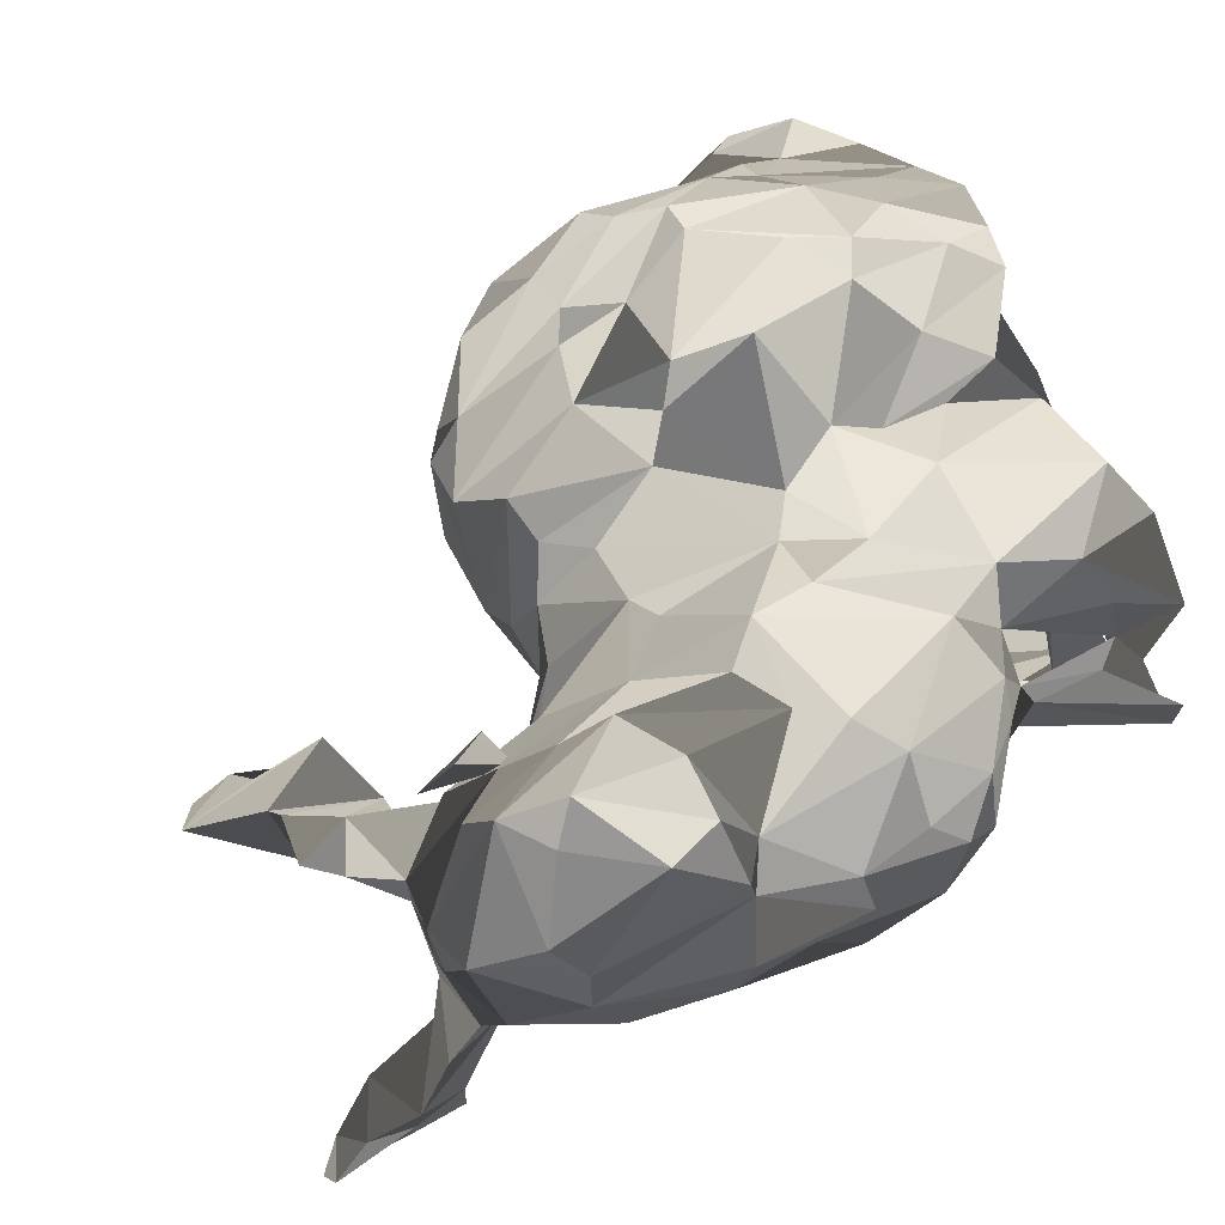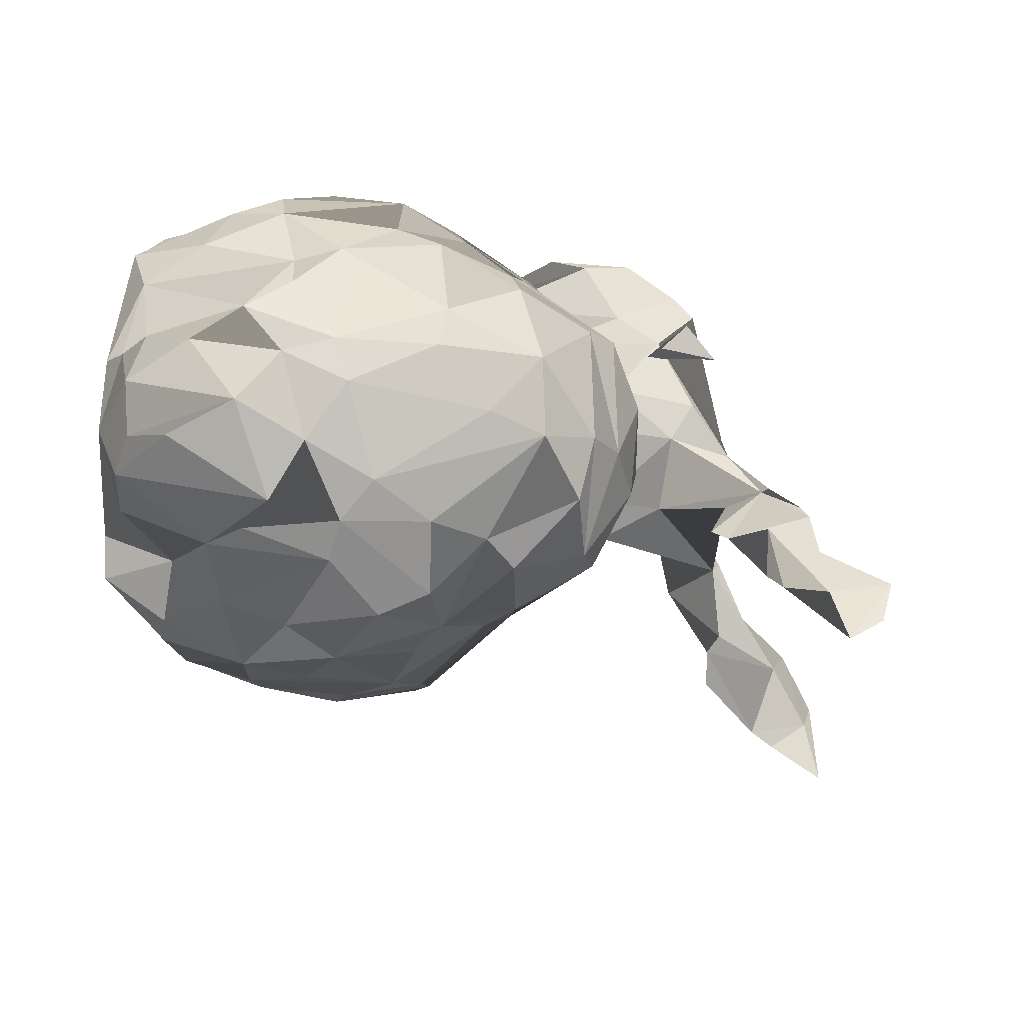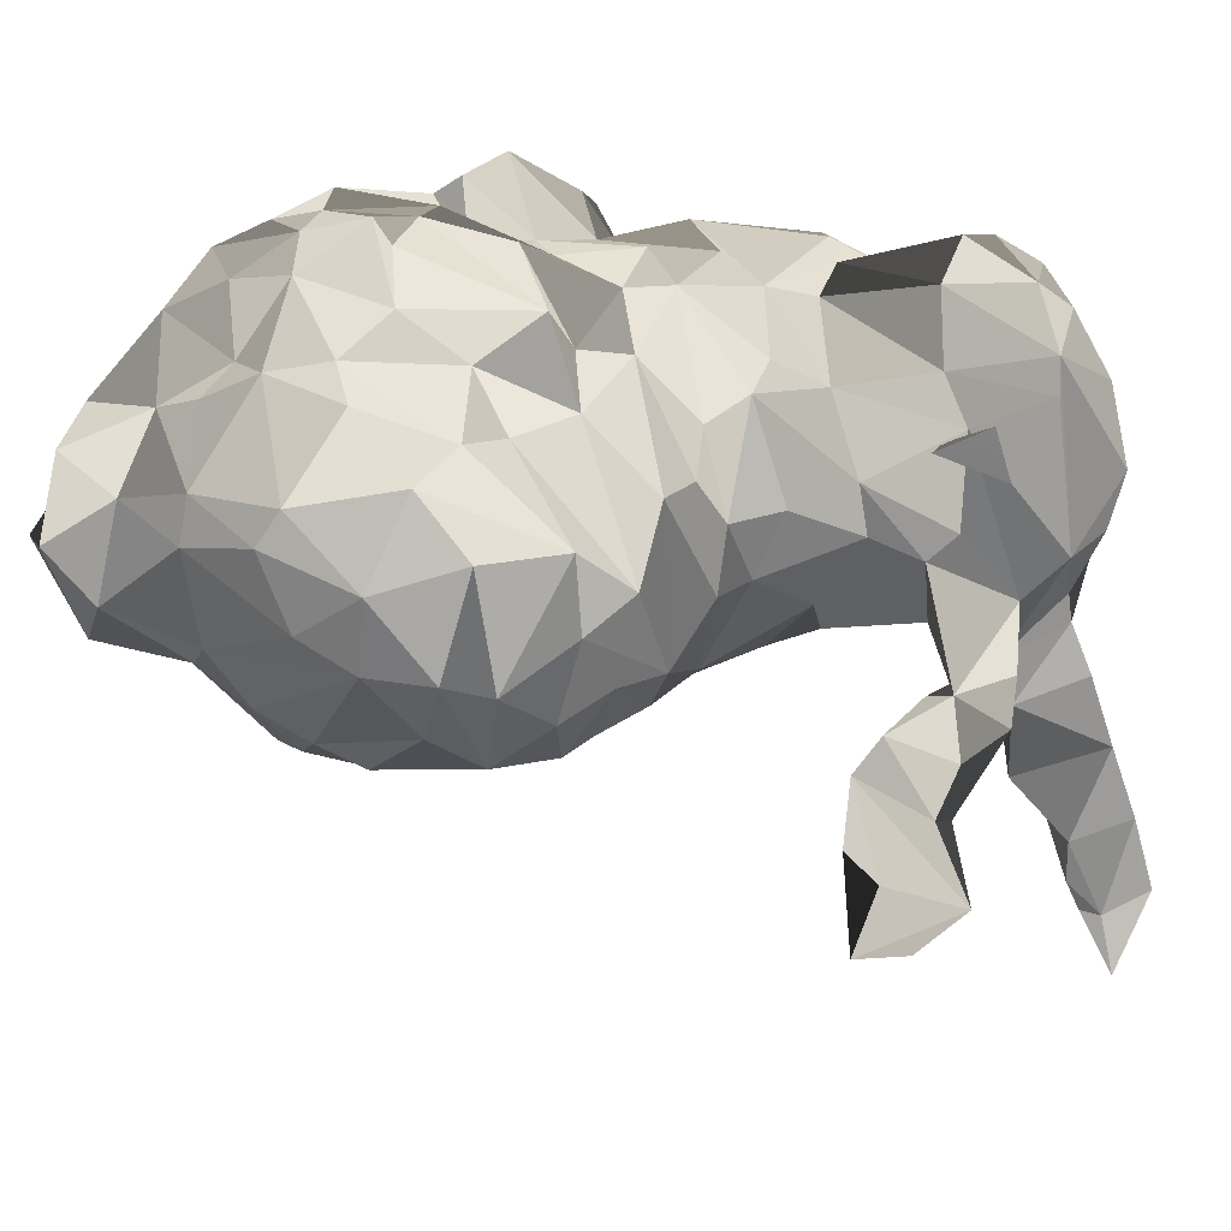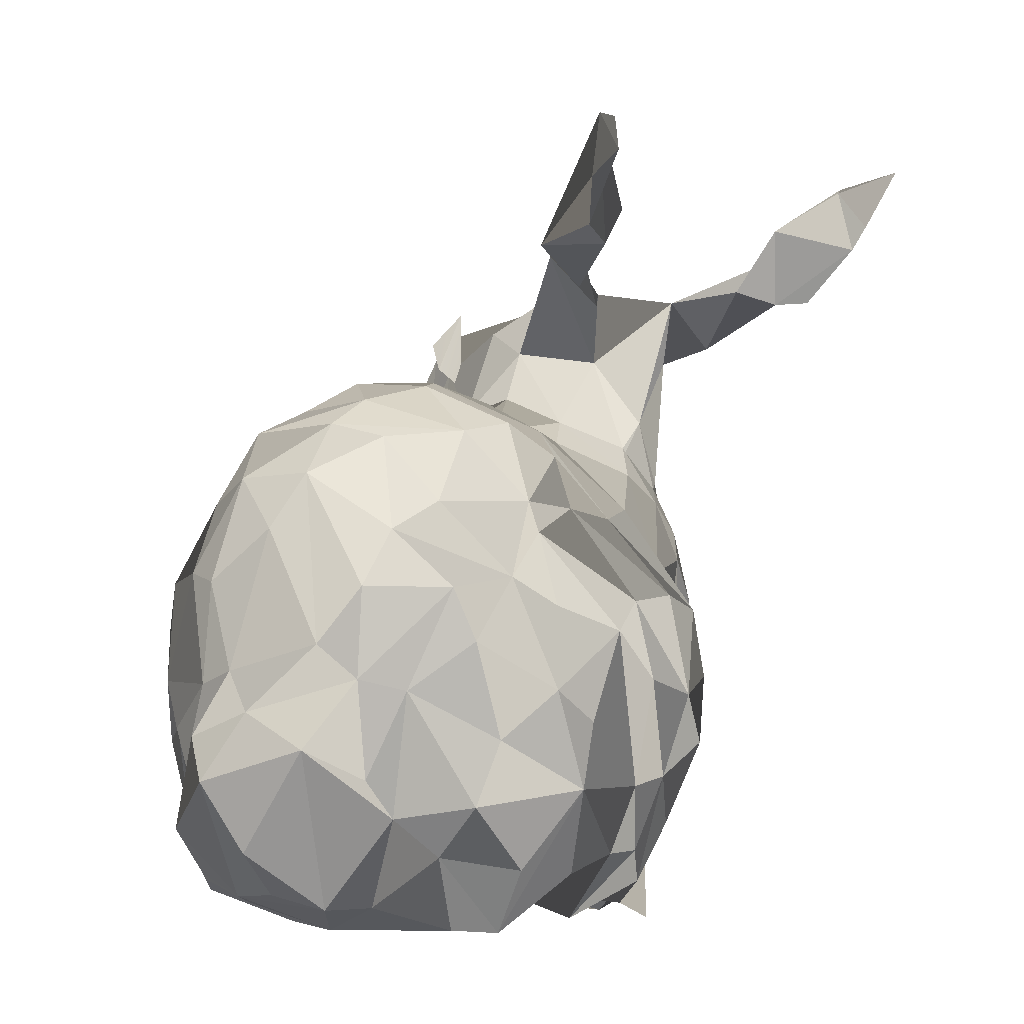
<metadata>
{"format":"obj","ext":"obj","renderer":"f3d","projection":"perspective","resolution":1024,"background":"white","views":[{"elev":54.3,"azim":-109.3,"up":"+Z"},{"elev":1.5,"azim":87.9,"up":"+Z"},{"elev":36.4,"azim":141.5,"up":"+Z"},{"elev":-4.0,"azim":114.8,"up":"+Y"}]}
</metadata>
<code>
g default
v -0.4438 1.065 -0.7854
v -0.6237 0.6423 -0.1512
v -0.339 -0.7046 -0.2211
v 0.6987 0.534 -0.2971
v 0.6211 0.4981 0.0632
v -0.4878 -0.228 -0.1987
v -0.5447 -0.1427 -0.1197
v 0.5706 0.5566 -0.2534
v -0.4386 1.14 -0.9327
v 0.2148 0.272 -0.5894
v -0.0362 0.8117 -0.4114
v 1.131 -0.1195 -0.0412
v -0.3584 0.8789 -0.1691
v 0.0867 1.03 -0.5338
v -0.4619 0.8838 -0.5186
v -0.1579 0.6845 -0.3525
v 0.5059 0.5494 -0.054
v -0.2989 0.3632 -0.4601
v -0.5331 0.7812 -0.2957
v -0.6237 0.6454 -0.0348
v -0.405 0.8438 -0.7638
v 1.075 0.1914 -0.1055
v -0.6094 0.7184 0.0805
v -0.0634 0.5549 -0.0321
v -0.2653 0.8436 -0.527
v 0.5602 -0.1681 0.4164
v 1.133 -0.0633 -0.2568
v -0.3429 0.7287 -0.5938
v -0.3455 0.1586 0.203
v -0.2924 1.017 -0.8027
v -0.1941 -0.3437 0.0179
v 0.1656 0.933 -0.5206
v 0.4567 0.3064 0.2163
v 0.5214 -0.2936 0.4131
v 0.3972 0.1271 0.342
v 0.9161 -0.2689 -0.5888
v -0.4024 0.0668 0.2057
v 1.071 -0.5618 0.0575
v 0.6133 0.283 0.2102
v -0.242 -0.2066 0.1853
v 0.7026 0.2507 0.2158
v 0.8061 -0.0143 0.3157
v -0.2575 -0.3519 -0.3456
v 0.6715 -0.0016 0.3879
v -0.493 0.5687 -0.3934
v -0.229 0.2323 0.1954
v -0.1773 -0.5034 0.1511
v 0.2122 0.4677 -0.0631
v 0.3118 0.9547 -0.5404
v 1.319 -0.3518 -0.0842
v 0.1734 -0.6709 -0.5568
v 0.2769 -0.6467 -0.4109
v 1.267 -0.5017 -0.1595
v -0.2174 0.8795 -0.2131
v -0.0919 0.1643 -0.6071
v 0.0789 -0.3039 -0.5068
v -0.1255 0.0352 0.2528
v -0.1385 0.1602 0.2211
v -0.1216 0.3938 0.0946
v 1.115 -0.1384 -0.3463
v 0.1061 0.84 -0.4247
v -0.11 0.712 -0.1627
v -0.035 0.3028 0.1503
v 0.5991 0.1472 0.3028
v 0.0039 0.0503 0.2241
v -0.0479 -0.1128 0.2253
v 0.1074 -0.0027 0.2314
v 0.0427 0.3371 0.1149
v 0.1242 -0.5377 0.2758
v 0.185 0.3551 0.1068
v 0.0944 -0.315 0.2025
v 1.073 -0.6312 -0.2468
v 1.154 -0.5949 -0.162
v 1.043 0.1844 -0.3901
v 0.2756 0.4423 0.0537
v -0.5926 0.1817 -0.2321
v 0.4308 -0.2589 0.3984
v 1.102 0.0608 -0.3493
v 0.6508 0.5552 -0.0943
v 0.383 0.4724 0.074
v 0.3092 -0.3595 0.3391
v 0.5085 -0.5006 0.3361
v 1.203 -0.4572 0.0456
v 0.3196 1.07 -0.5512
v 1.022 0.0991 0.1211
v 0.2691 0.9207 -0.3936
v 0.8992 -0.1407 0.2633
v 1.181 -0.2608 0.0218
v -0.4594 0.4079 0.3389
v -0.4102 0.7491 0.2302
v 0.832 0.2669 0.1768
v 1.086 -0.1478 0.0537
v -0.3183 0.4929 0.3105
v 0.8578 -0.5909 0.1835
v 0.8475 0.0847 0.2779
v -0.2575 0.5787 0.1694
v 0.2368 -0.4884 0.2893
v 0.8954 -0.2472 0.2364
v -0.2277 0.6876 0.0978
v -0.154 -0.1535 -0.5712
v 0.6249 -0.4069 0.367
v 0.7284 -0.2802 0.3586
v 0.4205 1.105 -0.6618
v 1.024 -0.3537 0.1268
v 0.9846 -0.2467 0.1834
v 0.9445 -0.6296 0.0223
v 0.009 0.5141 -0.3291
v 1.012 -0.6273 -0.3284
v 0.5538 0.2524 -0.5956
v 0.7686 -0.4613 0.2824
v -0.6069 0.5677 -0.2911
v 0.0155 0.9389 -0.3059
v -0.5564 -0.1009 -0.2653
v -0.2588 0.8602 -0.7084
v 0.0996 1.053 -0.3672
v -0.6172 0.0798 -0.127
v 0.9303 -0.4131 -0.5361
v 0.4205 -0.5875 0.3245
v -0.6353 0.325 -0.1709
v -0.5564 -0.0437 0.0056
v 0.8048 -0.5536 -0.5857
v 0.9833 -0.0576 -0.5623
v 0.9199 -0.5229 -0.4426
v -0.2484 -0.5459 0.0806
v -0.4645 0.874 -0.1496
v -0.1902 -0.3804 -0.3503
v -0.3623 -0.0638 -0.5454
v 0.995 0.0583 -0.5136
v 0.1552 0.4847 -0.2174
v 1.108 -0.3522 -0.3624
v 1.061 -0.1631 -0.4365
v 0.0776 -0.7115 -0.5859
v 0.7233 0.2594 -0.5672
v -0.5331 0.8524 -0.0406
v -0.3934 0.8411 -0.8544
v -0.1398 0.7729 -0.073
v 0.4813 -0.6446 -0.1081
v -0.3209 1.107 -0.9633
v 1.077 0.0772 0.0399
v -0.374 0.8709 -0.2686
v 1.28 -0.2069 -0.1705
v -0.0375 1.052 -0.3478
v -0.2847 -0.1184 -0.5614
v 0.0737 0.4921 -0.0752
v -0.3649 0.7975 0.1751
v -0.0621 0.5893 -0.1478
v 0.1902 -0.1261 0.2825
v 0.1798 0.1108 -0.6374
v -0.2161 -0.5926 -0.0947
v 0.2497 0.216 0.228
v 0.1772 1.07 -0.4606
v 0.9859 0.311 0.0156
v 1.009 0.3161 -0.1604
v 0.9044 0.4338 -0.1648
v -0.0259 -0.0414 -0.604
v 0.0103 -0.549 -0.5405
v 0.8113 0.4298 0.0785
v 0.8125 0.4954 -0.1994
v 0.3532 -0.0245 0.4142
v 0.1979 -0.241 0.2169
v -0.2019 -0.6641 -0.4482
v 0.3545 0.1568 0.2522
v 0.2212 -0.3861 0.2101
v -0.6172 0.492 0.2535
v -0.4619 0.6237 0.3227
v -0.524 0.6694 0.2624
v -0.0479 -0.6015 0.2535
v -0.5331 0.2919 0.1169
v -0.5758 0.308 -0.0154
v -0.6004 0.1073 -0.0188
v 0.0634 0.1279 -0.6156
v -0.2277 -0.3917 -0.156
v -0.198 -0.4506 -0.2845
v -0.3118 -0.7101 -0.3284
v 0.0207 -0.6951 0.0557
v -0.2614 0.5331 -0.4368
v -0.4723 -0.0233 0.1515
v -0.1695 0.236 -0.5681
v -0.33 1.15 -1.113
v -0.361 0.9659 -0.987
v -0.3507 1.02 -1.027
v -0.383 0.949 -0.9091
v 0.4464 -0.6414 -0.4058
v 0.2846 -0.2826 -0.806
v 0.1578 -0.1281 -0.7696
v 0.6223 0.4485 -0.4705
v 0.0828 -0.5329 -0.5835
v -0.4749 0.9539 -0.6749
v 0.1721 -0.4364 -0.6212
v 0.4839 0.3803 -0.5251
v 0.405 0.0568 -0.7789
v 0.2536 0.4375 -0.4276
v 0.7854 0.4179 -0.4376
v 0.3972 0.4514 -0.4459
v -0.4399 0.0805 -0.501
v -0.3985 0.7024 -0.4511
v 0.7466 0.1876 -0.6023
v -0.3714 -0.277 -0.3532
v -0.4581 0.8143 -0.414
v -0.1216 0.9778 -0.2975
v 0.9212 0.398 -0.3053
v 0.5602 0.039 -0.7579
v -0.4865 -0.1456 -0.3953
v -0.5499 0.0525 -0.3841
v -0.6211 0.3572 -0.262
v -0.5176 0.3595 -0.3669
v -0.4671 0.2292 -0.4244
v 0.9575 0.2481 -0.4596
v 0.4076 0.5234 -0.3125
v 0.7776 0.0237 -0.6606
v 0.8721 0.0842 -0.5956
v 0.3636 0.2393 -0.6083
v 0.3066 0.0254 -0.7991
v -0.1656 0.449 -0.4368
v 0.2691 0.5071 -0.1957
v -0.0867 0.3088 -0.5511
v -0.0751 0.4511 -0.4666
v 0.0142 0.374 -0.5159
v 1.271 -0.2852 -0.2987
v 0.4321 -0.6874 -0.5371
v 1.051 -0.4355 -0.3986
v -0.2717 0.0678 -0.5694
v 0.1009 -0.1753 -0.6394
v -0.3636 0.3817 -0.4397
v 0.8022 -0.1616 -0.6733
v 0.7259 -0.2309 -0.724
v -0.0621 -0.4364 -0.4556
v 0.7129 -0.3793 -0.6945
v 0.6625 -0.5674 -0.6425
v -0.185 0.867 -0.3527
v 0.634 -0.0294 -0.7491
v 0.5447 -0.3762 -0.7489
v 0.5305 -0.1374 -0.7876
v 0.4554 -0.5257 -0.7104
v 0.4412 -0.3572 -0.7751
v 0.3493 1.202 -0.6231
v 0.339 -0.604 -0.6691
v 0.3882 -0.1715 -0.8181
v 0.2989 -0.4703 -0.7255
v 0.2381 1.243 -0.5371
v 0.7569 -0.6943 -0.3921
v 0.7259 -0.6984 -0.4929
v 0.8721 -0.6931 -0.1488
v 0.7064 -0.6285 0.2617
v 0.5719 -0.5269 -0.6987
v 0.1721 -0.649 0.0226
v 0.7504 -0.6893 0.0129
v 0.3105 -0.6348 0.1091
v 0.5137 -0.631 0.1
v 0.5874 -0.7007 -0.2237
v 0.5654 -0.6179 0.2836
v -0.6405 0.3494 0.1522
v 0.5369 -0.6377 -0.4162
v 1.089 -0.606 -0.0414
v -0.5758 0.3877 0.2901
v -0.4697 -0.2098 -0.0217
v 0.3364 -0.6452 -0.0654
v -0.3157 -0.2955 0.0418
v -0.2433 -0.5613 -0.1599
v -0.3752 -0.2913 -0.0204
v -0.1669 -0.7096 -0.2987
v -0.0388 -0.5978 -0.5139
v -0.2717 -0.6941 0.0389
v -0.1074 -0.3604 0.1139
v 0.1876 -0.648 -0.332
v -0.0337 -0.7089 -0.4164
v -0.1113 -0.6887 0.1371
v 0.2303 -0.6481 -0.0848
v -0.0867 -0.6901 -0.2058
v -0.2041 0.8388 0.054
v -0.2217 0.766 0.1463
v -0.1286 0.6873 0.0812
v -0.2041 0.6449 0.054
g K_abnormal4:K_Mesh
f 169 119 116
f 13 99 54
f 148 171 10
f 119 169 2
f 79 209 17
f 8 209 79
f 1 188 30
f 255 89 165
f 138 1 30
f 174 126 161
f 60 78 27
f 4 8 79
f 169 20 2
f 7 170 116
f 123 108 241
f 14 32 61
f 29 168 37
f 7 76 113
f 209 215 80
f 64 41 39
f 215 48 75
f 61 32 86
f 77 34 26
f 29 37 58
f 44 42 64
f 49 236 103
f 40 58 37
f 216 178 18
f 58 46 29
f 57 58 40
f 39 41 5
f 215 129 48
f 102 34 101
f 18 207 224
f 26 44 35
f 58 59 46
f 230 11 112
f 201 153 74
f 264 66 57
f 101 82 251
f 28 114 25
f 58 63 59
f 42 95 41
f 112 200 54
f 65 58 57
f 63 58 65
f 34 44 26
f 107 16 62
f 65 57 66
f 72 53 73
f 88 104 83
f 169 252 20
f 78 74 153
f 167 71 264
f 71 66 264
f 66 67 65
f 41 91 5
f 69 71 167
f 65 68 63
f 116 76 7
f 71 147 66
f 66 147 67
f 70 68 65
f 64 39 33
f 163 71 69
f 160 147 71
f 163 160 71
f 35 162 159
f 150 70 65
f 38 83 104
f 41 95 91
f 150 65 67
f 82 101 34
f 92 12 139
f 44 64 35
f 48 144 68
f 79 17 5
f 75 48 70
f 4 79 158
f 150 75 70
f 5 91 157
f 101 251 244
f 64 42 41
f 33 39 17
f 80 75 150
f 162 33 150
f 33 80 150
f 82 77 81
f 159 77 35
f 74 208 201
f 35 33 162
f 82 34 77
f 118 82 81
f 77 26 35
f 17 80 33
f 87 85 95
f 50 88 83
f 117 123 121
f 165 93 90
f 61 151 115
f 50 83 254
f 93 96 90
f 139 152 85
f 90 96 145
f 10 212 213
f 99 145 96
f 92 87 105
f 96 93 46
f 22 27 153
f 98 110 94
f 27 12 141
f 46 59 96
f 102 87 42
f 240 151 86
f 86 84 240
f 34 102 44
f 59 99 96
f 59 24 99
f 84 103 240
f 84 86 49
f 24 136 99
f 38 94 106
f 87 95 42
f 197 231 202
f 104 105 98
f 85 91 95
f 101 110 102
f 103 236 240
f 94 104 98
f 98 105 87
f 68 24 59
f 128 74 78
f 86 151 61
f 85 152 91
f 224 45 196
f 102 42 44
f 104 92 105
f 19 125 140
f 38 104 94
f 244 110 101
f 118 81 97
f 62 112 54
f 148 155 171
f 92 85 87
f 12 92 88
f 121 123 242
f 106 94 247
f 268 175 269
f 93 165 89
f 88 92 104
f 27 141 60
f 98 102 110
f 98 87 102
f 62 16 112
f 11 61 112
f 112 115 142
f 92 139 85
f 219 53 72
f 21 114 28
f 155 100 55
f 61 115 112
f 118 251 82
f 120 170 7
f 30 114 21
f 2 111 205
f 256 120 7
f 114 30 188
f 205 119 2
f 170 169 116
f 228 117 121
f 117 36 131
f 134 125 19
f 131 130 221
f 180 30 21
f 2 19 111
f 117 221 123
f 110 244 94
f 114 188 25
f 19 2 134
f 123 241 242
f 138 30 180
f 191 213 212
f 128 60 131
f 122 131 36
f 119 205 76
f 146 62 24
f 268 246 175
f 117 131 221
f 220 52 237
f 128 78 60
f 73 53 50
f 131 122 128
f 139 22 152
f 28 25 196
f 27 78 153
f 180 181 138
f 22 139 12
f 22 153 152
f 62 54 136
f 219 141 50
f 254 73 50
f 12 27 22
f 62 136 24
f 53 219 50
f 88 50 141
f 9 138 179
f 13 90 145
f 141 12 88
f 107 62 146
f 129 144 48
f 172 259 149
f 13 134 90
f 90 134 23
f 99 13 145
f 17 209 80
f 25 199 230
f 144 146 24
f 15 25 188
f 146 144 129
f 179 138 181
f 11 142 61
f 125 134 13
f 125 13 140
f 80 215 75
f 6 256 7
f 144 24 68
f 124 263 47
f 9 1 138
f 199 140 230
f 153 154 152
f 230 13 54
f 201 154 153
f 157 152 154
f 157 91 152
f 49 103 84
f 140 13 230
f 146 129 107
f 54 99 136
f 59 63 68
f 154 158 157
f 39 5 17
f 124 47 31
f 5 157 158
f 9 182 1
f 15 199 25
f 193 154 201
f 193 158 154
f 64 33 35
f 4 158 193
f 79 5 158
f 200 142 11
f 48 68 70
f 126 100 227
f 198 143 43
f 162 150 67
f 163 97 160
f 97 81 160
f 159 162 67
f 81 77 147
f 160 81 147
f 255 165 164
f 40 37 177
f 165 166 164
f 69 97 163
f 159 67 147
f 200 112 142
f 170 168 169
f 120 177 170
f 165 90 166
f 167 264 47
f 187 156 56
f 206 111 45
f 259 172 173
f 159 147 77
f 177 168 170
f 177 37 168
f 166 23 164
f 166 90 23
f 190 212 194
f 8 190 194
f 201 208 193
f 181 9 179
f 182 180 135
f 180 182 181
f 181 182 9
f 135 21 182
f 167 47 267
f 193 208 133
f 21 1 182
f 21 188 1
f 223 148 185
f 189 184 239
f 184 189 185
f 189 223 185
f 223 155 148
f 188 21 28
f 191 109 202
f 156 187 132
f 132 187 189
f 56 223 189
f 28 15 188
f 187 56 189
f 31 149 124
f 173 3 259
f 262 156 132
f 208 211 133
f 47 264 31
f 116 119 76
f 28 196 15
f 176 16 217
f 20 134 2
f 151 240 14
f 203 195 127
f 204 207 195
f 196 199 15
f 252 164 20
f 142 115 14
f 197 211 210
f 193 133 186
f 200 230 54
f 203 204 195
f 196 19 199
f 180 21 135
f 49 86 32
f 205 207 204
f 173 126 174
f 203 113 204
f 19 140 199
f 76 205 204
f 111 19 45
f 6 7 113
f 198 113 203
f 207 205 206
f 20 164 23
f 113 76 204
f 205 111 206
f 133 211 197
f 174 3 173
f 219 130 60
f 209 8 194
f 129 215 192
f 217 16 107
f 256 177 120
f 151 14 115
f 246 167 175
f 211 122 225
f 190 109 212
f 228 36 117
f 209 194 192
f 193 186 4
f 216 18 214
f 202 109 197
f 176 217 214
f 8 4 186
f 217 216 214
f 141 219 60
f 218 216 217
f 74 128 211
f 192 194 10
f 8 186 190
f 74 211 208
f 218 171 216
f 215 209 192
f 107 218 217
f 10 171 218
f 211 128 122
f 186 133 190
f 192 10 218
f 194 212 10
f 130 131 60
f 25 16 176
f 129 192 107
f 107 192 218
f 195 207 18
f 219 72 221
f 221 130 219
f 55 222 178
f 198 203 127
f 72 108 221
f 51 132 189
f 198 127 143
f 222 195 18
f 108 123 221
f 16 25 230
f 196 45 19
f 127 195 222
f 227 56 156
f 225 122 36
f 18 224 176
f 100 223 56
f 213 185 148
f 36 228 225
f 225 210 211
f 161 126 227
f 176 224 196
f 121 242 228
f 55 216 171
f 225 228 226
f 230 200 11
f 222 18 178
f 242 229 228
f 231 210 225
f 223 100 155
f 226 231 225
f 143 100 126
f 227 100 56
f 262 161 227
f 227 156 262
f 109 133 197
f 100 222 55
f 206 45 224
f 229 245 228
f 228 232 226
f 232 228 245
f 226 232 231
f 155 55 171
f 231 197 210
f 109 190 133
f 233 202 231
f 233 231 232
f 245 234 232
f 220 234 245
f 233 238 202
f 235 233 232
f 234 235 232
f 191 202 238
f 176 214 18
f 233 235 238
f 191 212 109
f 224 207 206
f 237 235 234
f 220 237 234
f 237 239 235
f 235 184 238
f 238 213 191
f 143 222 100
f 239 184 235
f 69 167 246
f 142 14 61
f 143 126 43
f 240 236 49
f 213 148 10
f 124 149 263
f 51 239 237
f 51 189 239
f 143 127 222
f 55 178 216
f 32 240 49
f 238 185 213
f 14 240 32
f 176 196 25
f 185 238 184
f 220 183 52
f 108 243 241
f 242 241 253
f 264 57 40
f 257 268 265
f 73 254 72
f 169 168 252
f 106 247 243
f 168 255 252
f 247 244 250
f 183 257 52
f 164 252 255
f 257 248 268
f 89 255 168
f 254 106 243
f 245 183 220
f 247 94 244
f 29 89 168
f 198 43 6
f 258 177 256
f 253 250 137
f 6 260 256
f 43 260 6
f 250 249 137
f 93 29 46
f 93 89 29
f 83 38 254
f 258 40 177
f 260 258 256
f 248 246 268
f 126 173 43
f 137 257 183
f 242 253 229
f 249 248 257
f 172 258 260
f 52 257 265
f 72 243 108
f 173 260 43
f 137 183 253
f 6 113 198
f 174 259 3
f 173 172 260
f 261 174 161
f 149 259 174
f 172 31 258
f 261 149 174
f 31 40 258
f 20 23 134
f 16 230 112
f 269 261 161
f 229 253 245
f 266 161 262
f 261 263 149
f 31 264 40
f 266 269 161
f 263 261 269
f 263 267 47
f 51 262 132
f 51 265 262
f 265 266 262
f 254 243 72
f 244 249 250
f 137 249 257
f 253 241 250
f 245 253 183
f 254 38 106
f 268 269 266
f 175 167 267
f 237 52 51
f 52 265 51
f 270 273 271
f 271 272 270
f 272 273 270
f 272 271 273

</code>
